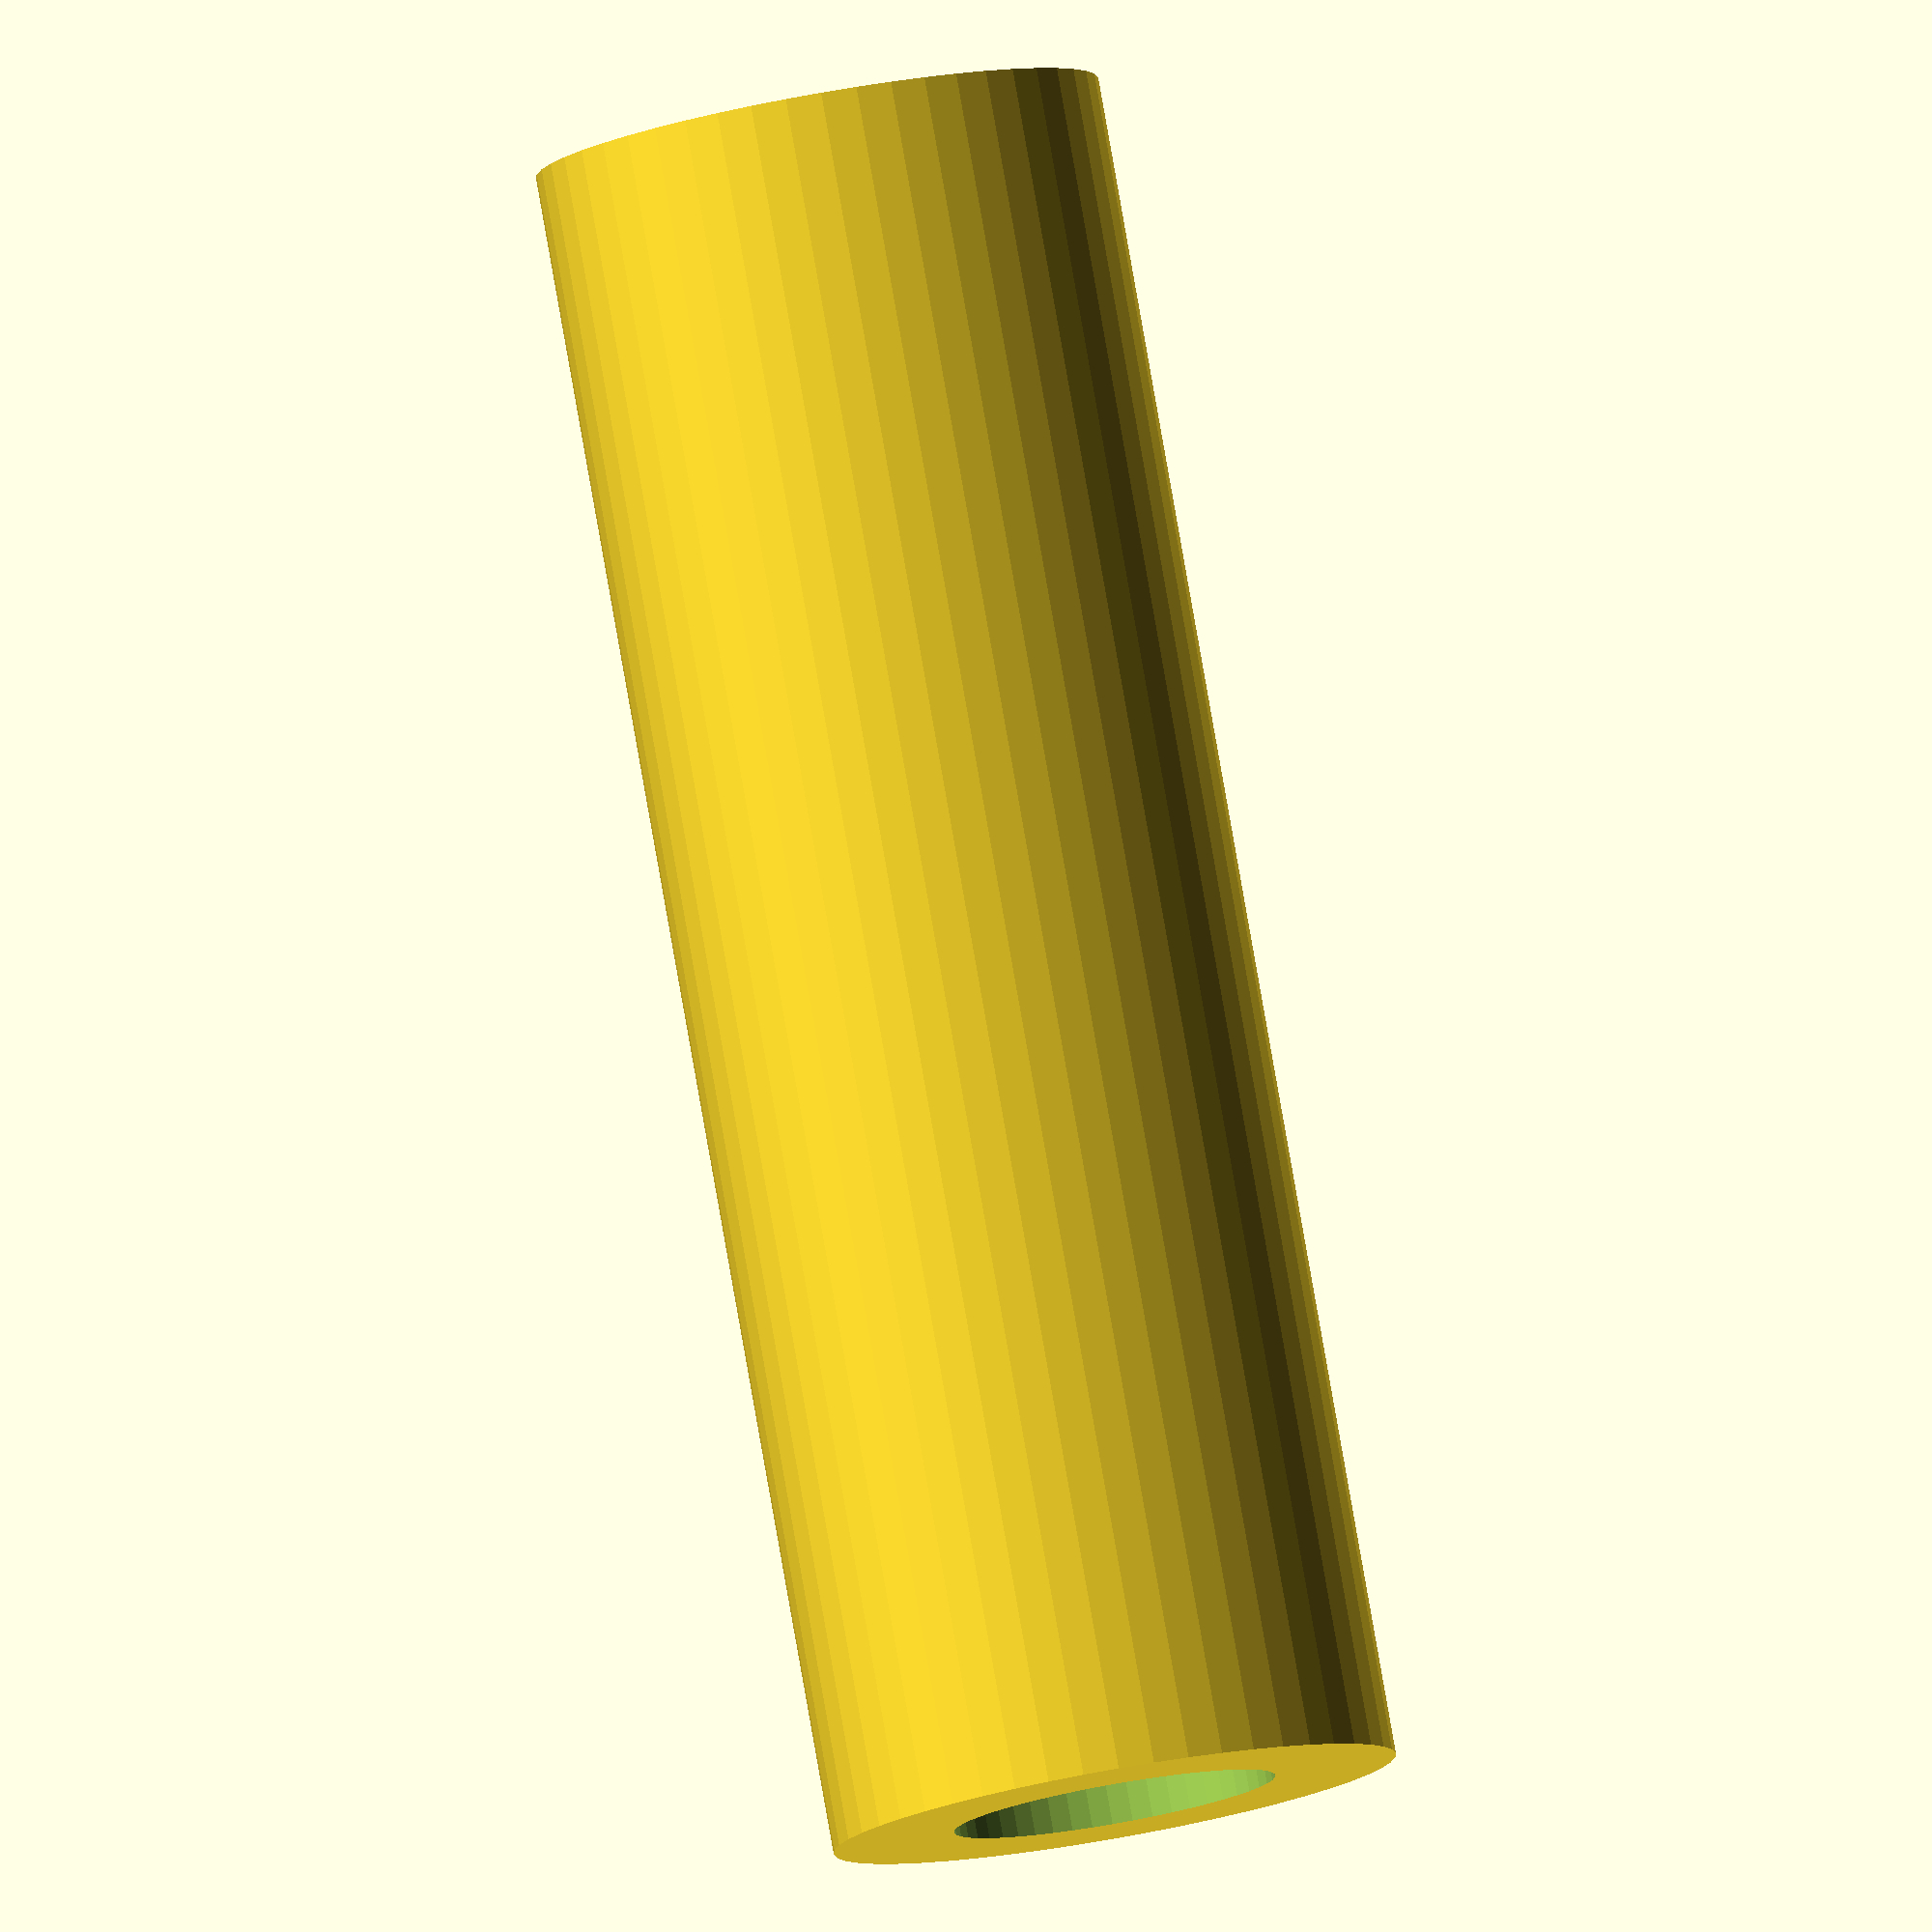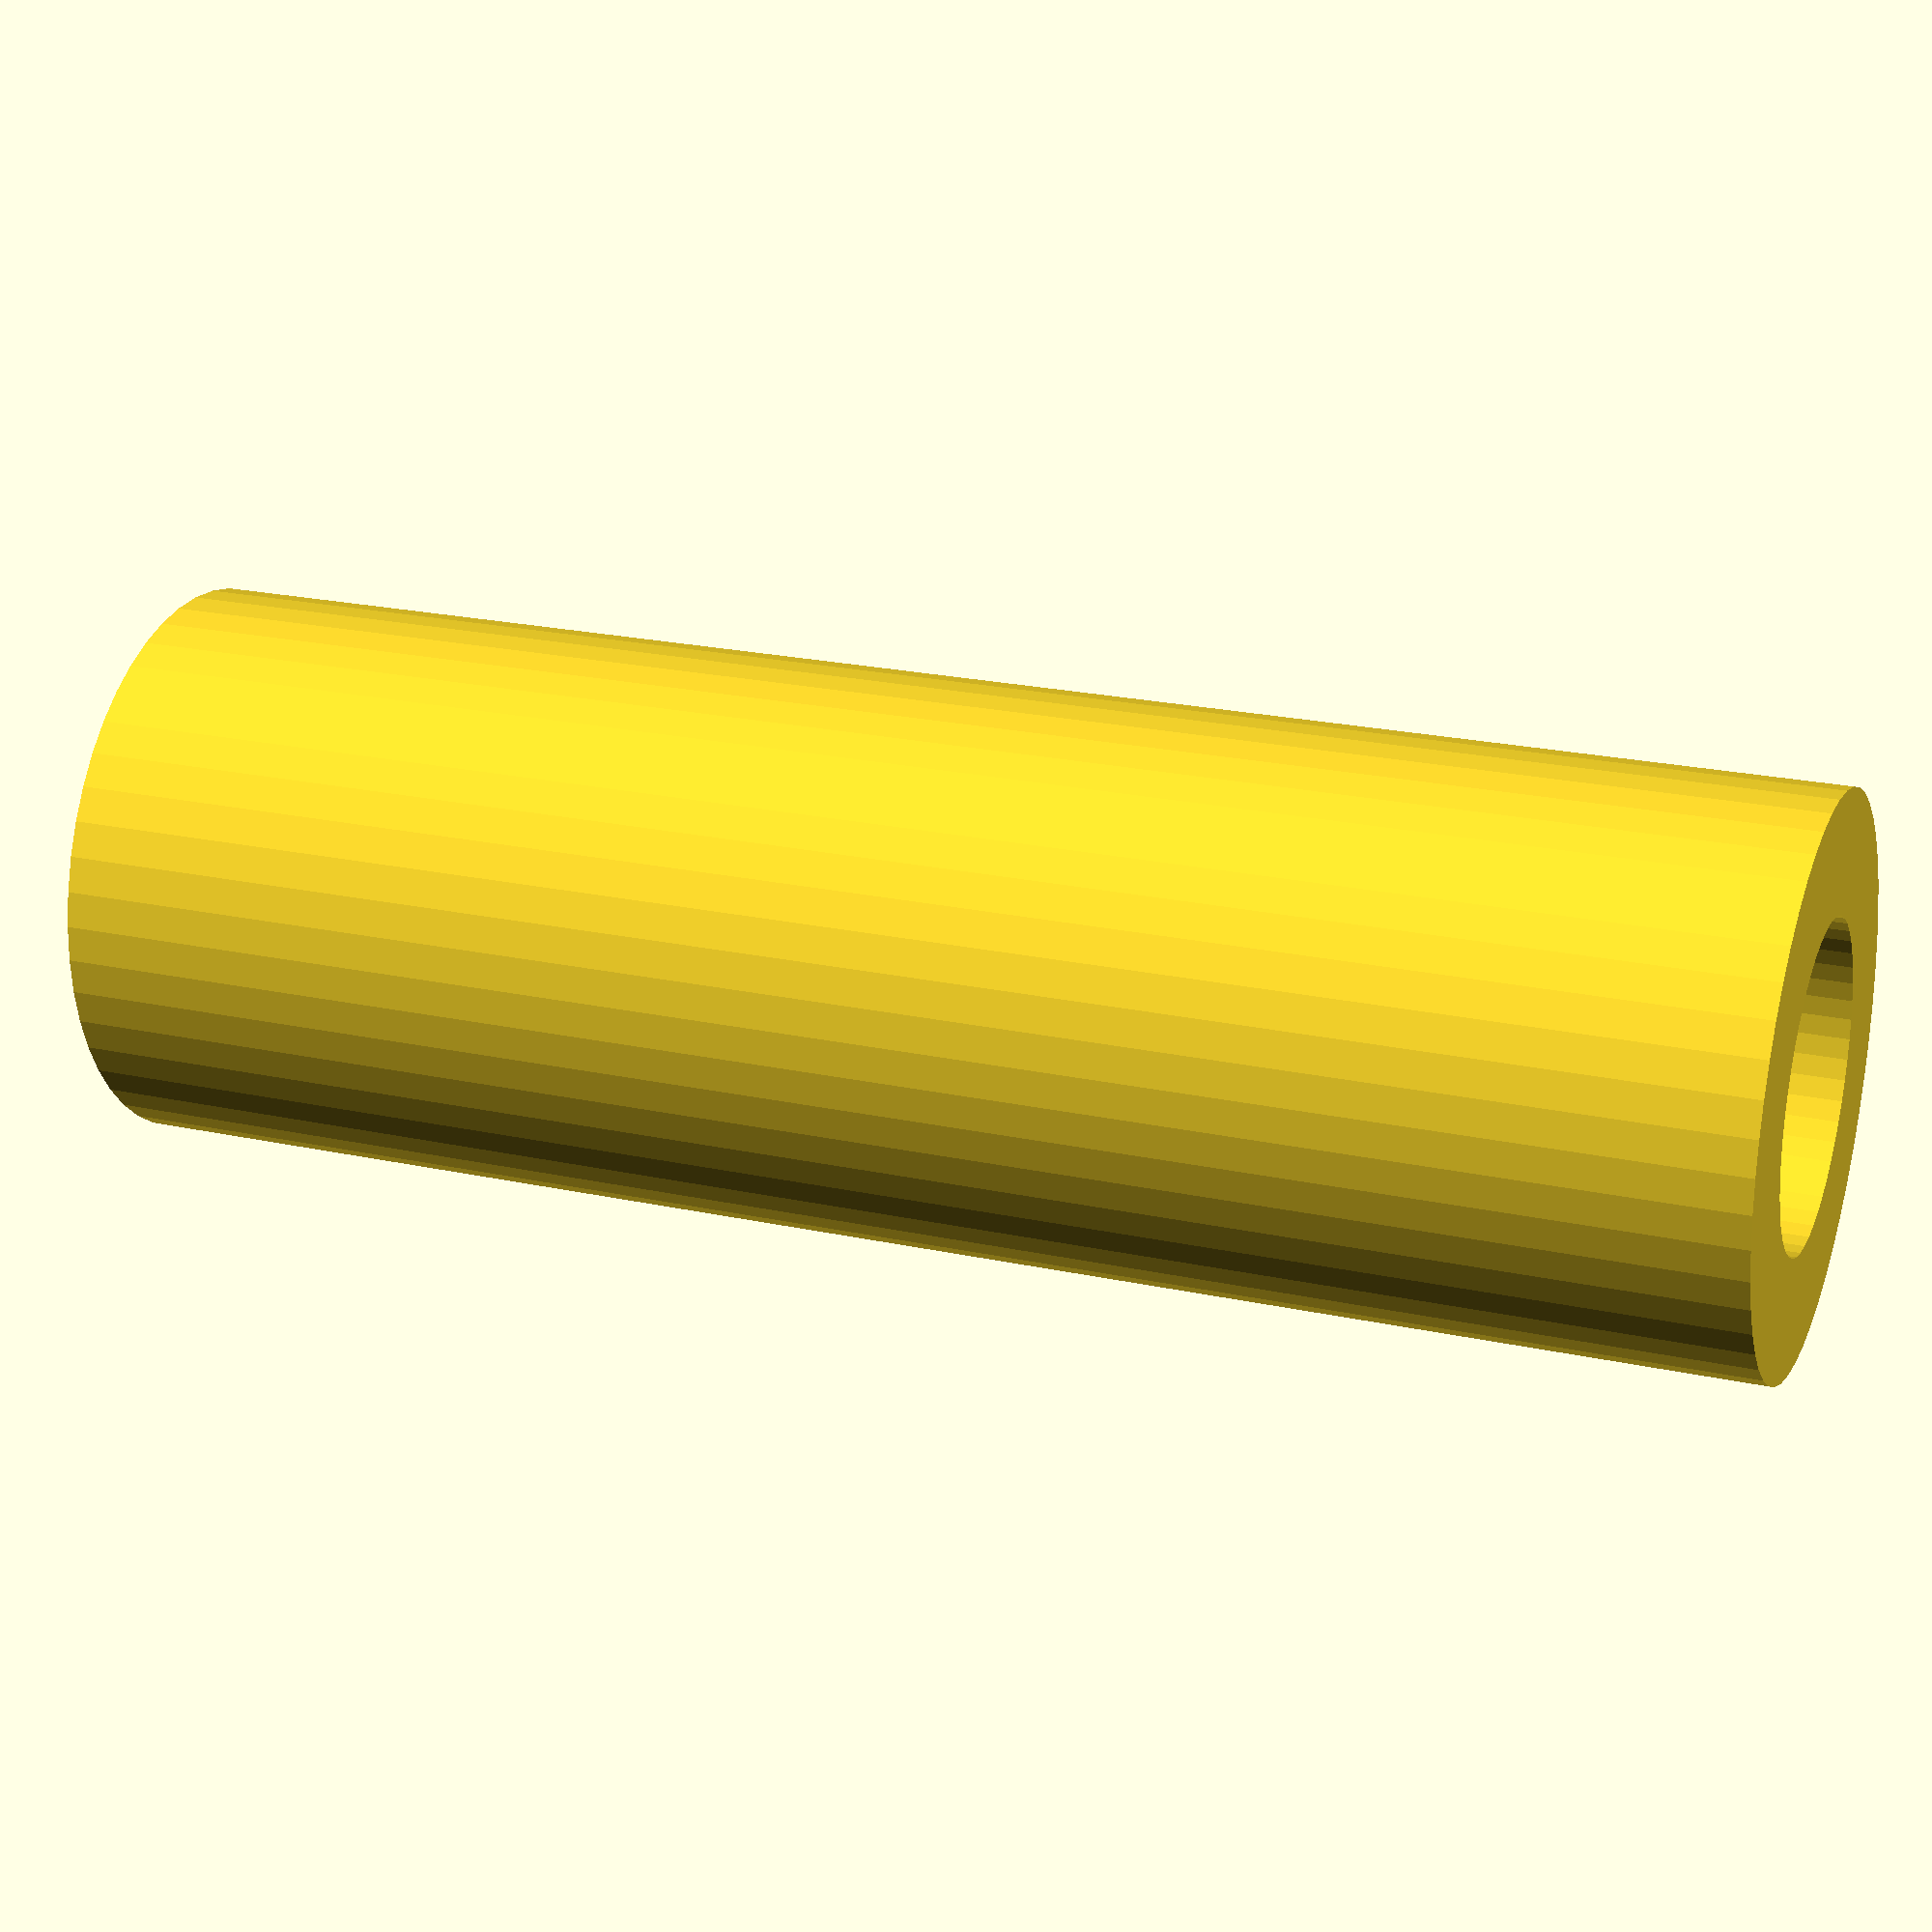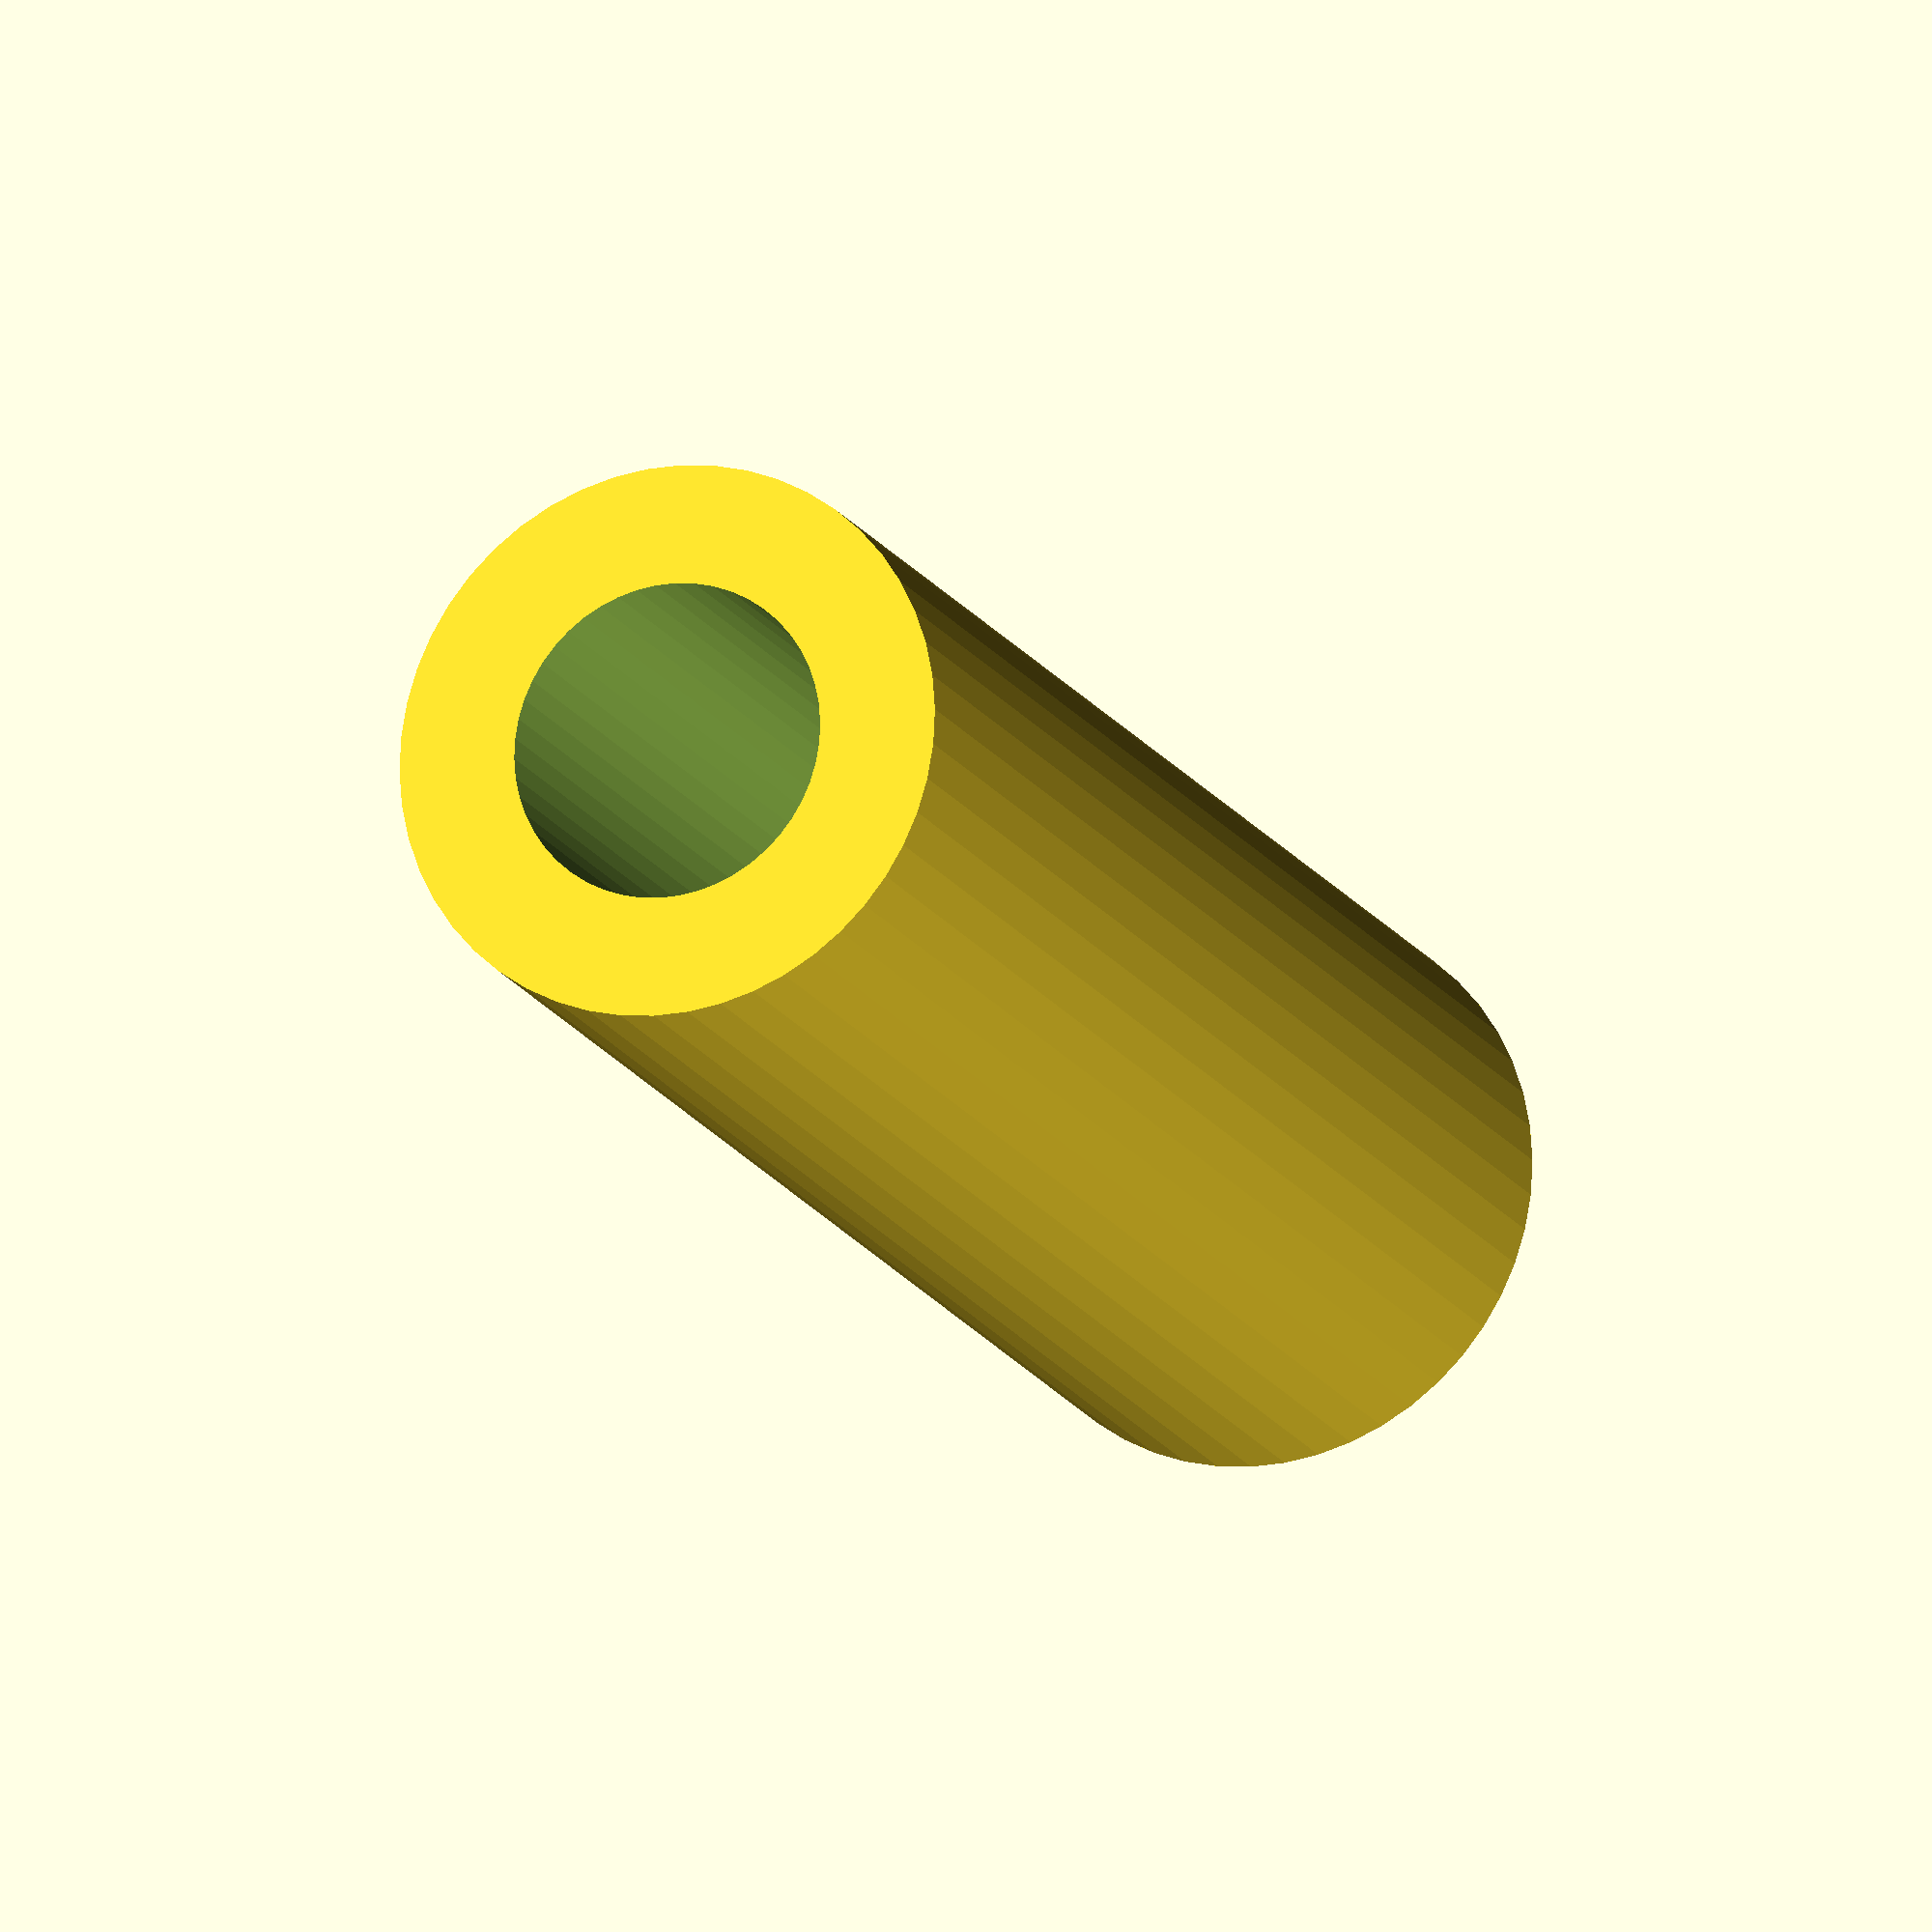
<openscad>
$fn = 50;


difference() {
	union() {
		translate(v = [0, 0, -10.5000000000]) {
			cylinder(h = 21, r = 3.5000000000);
		}
	}
	union() {
		translate(v = [0, 0, -100.0000000000]) {
			cylinder(h = 200, r = 2);
		}
	}
}
</openscad>
<views>
elev=97.0 azim=89.2 roll=10.0 proj=o view=solid
elev=157.7 azim=152.8 roll=69.4 proj=p view=wireframe
elev=16.3 azim=303.1 roll=200.4 proj=o view=solid
</views>
